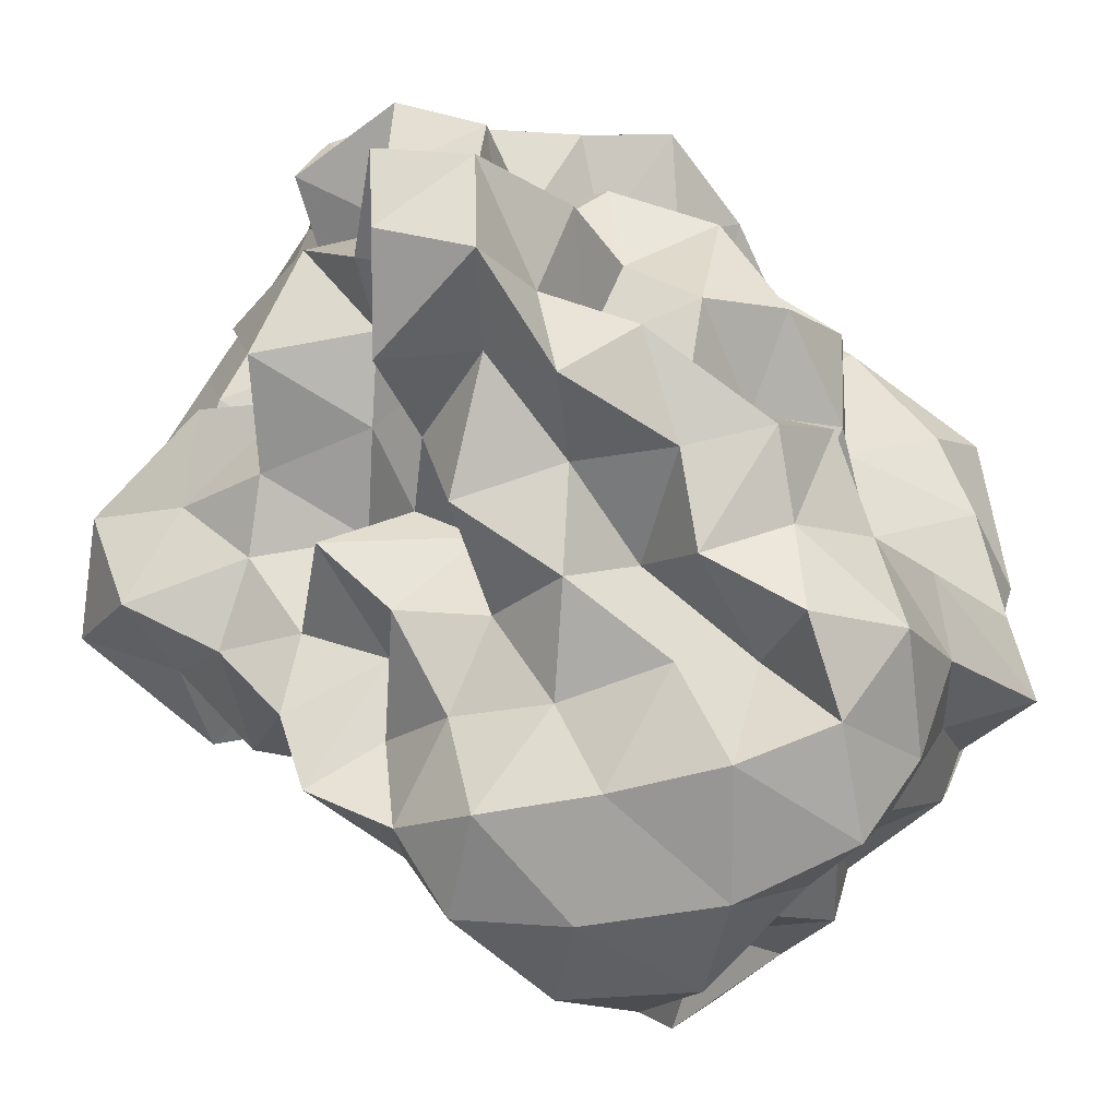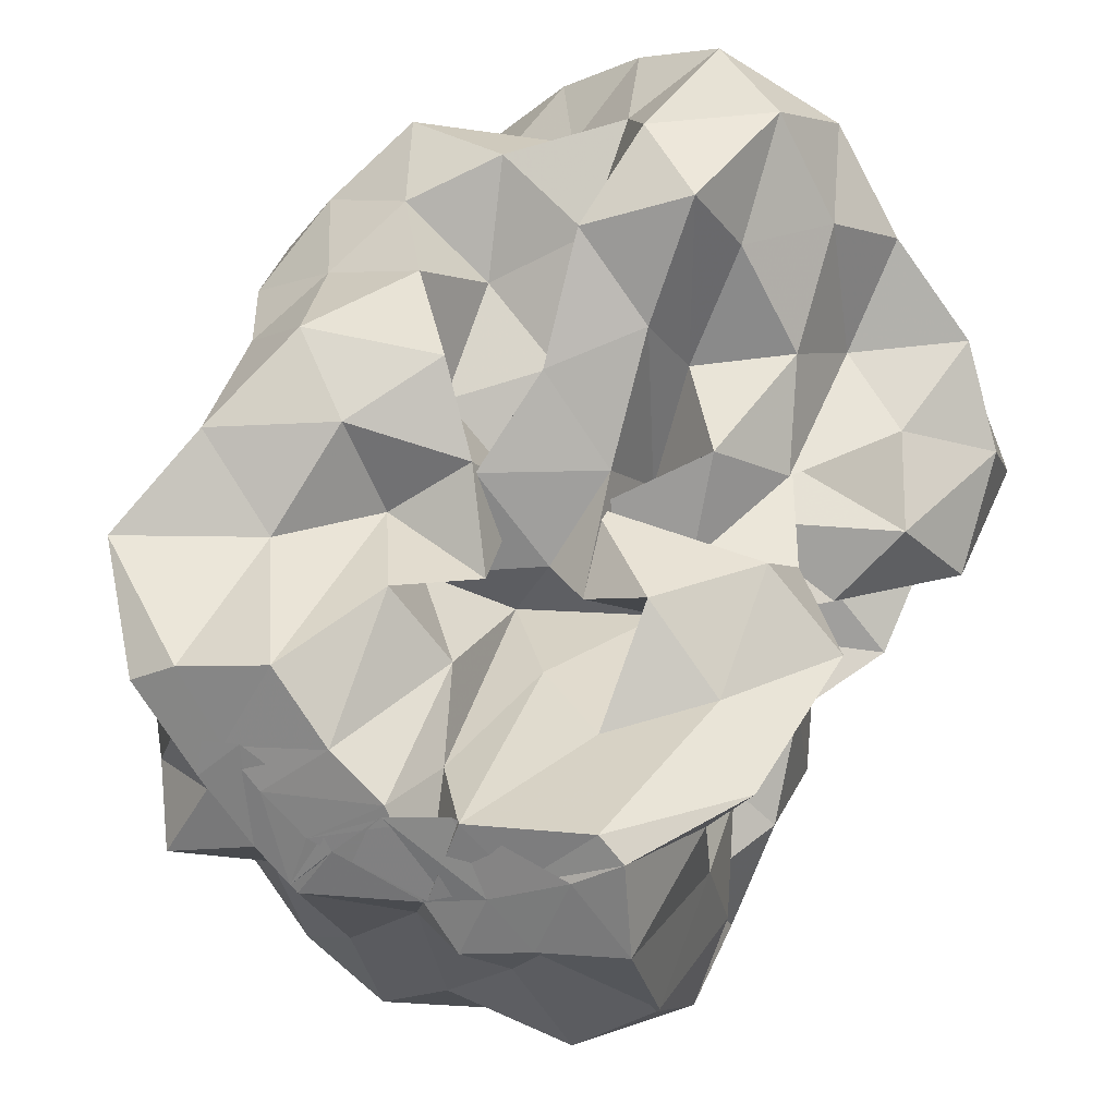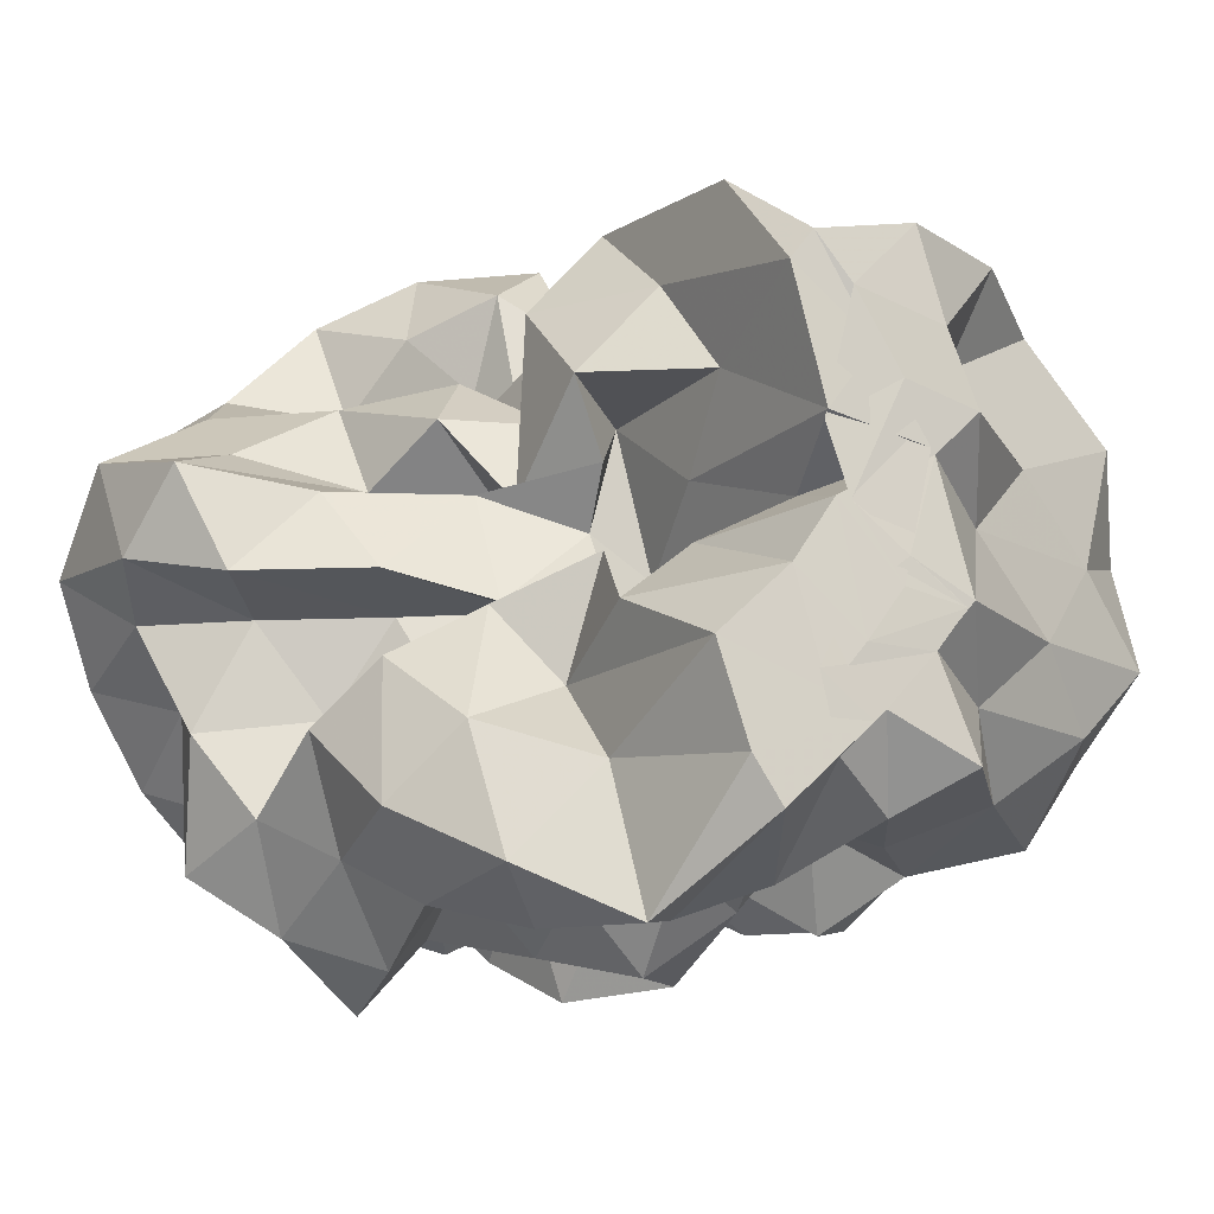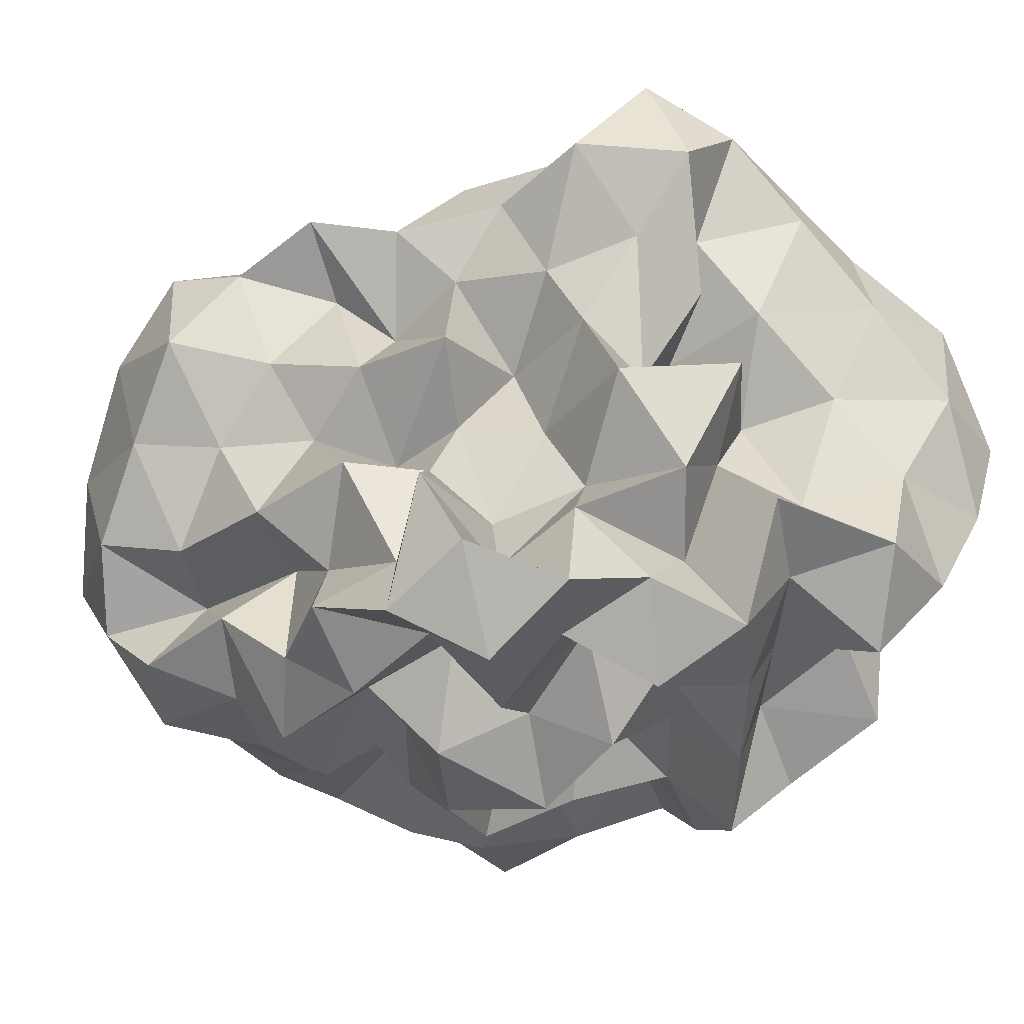
<metadata>
{"format":"obj","ext":"obj","renderer":"f3d","projection":"perspective","resolution":1024,"background":"white","views":[{"elev":-71.4,"azim":140.0,"up":"+Y"},{"elev":40.2,"azim":-66.8,"up":"+Y"},{"elev":-13.6,"azim":-121.5,"up":"+Z"},{"elev":-20.4,"azim":63.0,"up":"+Z"}]}
</metadata>
<code>
v -0.2956 -0.02073 0.5327
v -0.1597 -0.03656 -0.8446
v 0.9694 0.08939 0.3565
v 0.7897 0.1879 0.6413
v 0.9409 0.5096 0.7297
v 0.7498 0.8375 0.7417
v 0.516 0.9976 0.5998
v 0.2177 1.05 0.404
v 0.06672 0.6721 0.3051
v -0.1028 0.3107 0.2632
v -0.6828 0.3104 0.2692
v -0.4843 0.1446 0.4414
v -0.8331 0.1198 0.205
v -1.505 0.1204 0.2372
v -1.532 -0.01772 0.4306
v -1.53 0.04689 0.59
v -1.585 -0.2181 0.5025
v -1.251 -0.4749 0.5119
v -1.133 -0.8637 0.7112
v -0.8066 -1.178 0.7197
v -0.3941 -1.226 0.6979
v -0.1301 -1.082 0.6345
v -0.01235 -0.7656 0.5515
v 0.1097 -0.599 0.3952
v 0.3447 -0.488 0.54
v 0.5887 -0.2715 0.5237
v 0.8237 -0.05961 0.5962
v 0.5941 0.188 0.2694
v 0.9195 0.3385 0.3609
v 0.9563 0.7805 0.4563
v 0.8149 1.163 0.5023
v 0.5153 1.348 0.4038
v 0.06301 1.295 0.3053
v -0.1031 0.9122 0.2328
v -0.3484 0.5386 0.2177
v -0.5376 0.2673 0.09741
v -0.5309 0.04943 -0.01892
v -1.25 0.04723 0.0699
v -1.568 -0.168 0.159
v -1.493 0.1241 0.2112
v -1.559 -0.09249 0.3438
v -1.603 -0.3082 0.2722
v -1.234 -0.7571 0.2709
v -1.117 -1.178 0.4234
v -0.652 -1.324 0.4501
v -0.2225 -1.289 0.3838
v -0.05544 -0.9859 0.2991
v 0.2375 -0.7834 0.2137
v 0.5078 -0.6012 0.2506
v 0.3454 -0.2678 0.2381
v 0.7219 -0.2079 0.3079
v 0.7683 -0.01612 0.1145
v 0.7221 0.3802 0.02574
v 0.9422 0.6055 0.09815
v 0.9702 1.05 0.1689
v 0.7985 1.348 0.1005
v 0.2754 1.357 0.05683
v -0.0422 1.166 -0.02208
v -0.3035 0.8154 -0.02284
v -0.5442 0.5596 -0.1401
v -0.6699 0.2186 -0.2663
v -0.9832 0.2058 -0.02068
v -1.505 0.09988 0.005185
v -1.558 -0.07722 -0.2284
v -1.516 0.05944 -0.003874
v -1.562 -0.1846 0.1436
v -1.374 -0.4666 0.02284
v -1.187 -1.021 0.02177
v -0.9463 -1.325 0.1141
v -0.4542 -1.318 0.0906
v -0.2372 -1.085 0.04141
v 0.01551 -0.8461 0.02097
v 0.1451 -0.6015 -0.07776
v 0.3225 -0.4623 0.02533
v 0.557 -0.2651 -0.04381
v 0.9867 -0.2301 0.02697
v 1.041 0.1881 0.106
v 0.9561 0.4504 -0.3067
v 1.015 0.8131 -0.1623
v 0.9012 1.191 -0.2064
v 0.5011 1.216 -0.0824
v 0.2092 0.9644 -0.09237
v -0.04151 0.6284 -0.09209
v -0.302 0.3222 -0.092
v -0.7604 0.3564 -0.01195
v -1.003 0.454 -0.2119
v -1.472 0.2183 -0.1829
v -1.534 0.02999 -0.3841
v -1.6 -0.2506 -0.2727
v -1.562 -0.09387 -0.1452
v -1.598 -0.2772 -0.2496
v -1.309 -0.7679 -0.2486
v -1.127 -1.261 -0.2446
v -0.663 -1.346 -0.2139
v -0.3955 -1.152 -0.2899
v -0.02506 -1.023 -0.2492
v 0.335 -0.8755 -0.1737
v 0.4766 -0.6359 -0.2121
v 0.5238 -0.4364 -0.3752
v 0.7301 -0.212 -0.2771
v 1.041 -0.02854 -0.2861
v 0.8486 0.2063 -0.1721
v 1.153 0.6635 -0.46
v 0.9565 0.9869 -0.4941
v 0.5954 1.018 -0.3073
v 0.3174 1.108 -0.4278
v 0.1079 0.7667 -0.3882
v -0.2383 0.5499 -0.3824
v -0.5411 0.5968 -0.1514
v -0.657 0.4149 -0.3848
v -1.411 0.4203 -0.3859
v -1.496 0.129 -0.5189
v -1.575 -0.1632 -0.397
v -1.511 0.076 -0.2872
v -1.566 -0.1683 -0.3883
v -1.36 -0.4666 -0.4758
v -1.179 -0.994 -0.4779
v -0.8415 -1.25 -0.4781
v -0.6363 -0.9615 -0.3955
v -0.2251 -0.7973 -0.3589
v 0.141 -0.835 -0.4741
v 0.5235 -0.7662 -0.5526
v 0.7492 -0.7981 -0.3376
v 0.7303 -0.5162 -0.597
v 0.937 -0.361 -0.4413
v 0.8407 0.07882 -0.5166
v 1.191 0.2045 -0.3997
v 0.9539 0.724 -0.7546
v 0.6214 0.8289 -0.6102
v 0.4869 1.036 -0.8204
v 0.1548 0.9651 -0.6913
v -0.1768 0.9663 -0.4848
v -0.3991 0.852 -0.3007
v -0.6752 0.7339 -0.5108
v -0.9313 0.4439 -0.6352
v -1.44 0.332 -0.688
v -1.531 0.01073 -0.5929
v -1.496 0.1564 -0.4615
v -1.539 -0.02373 -0.5592
v -1.592 -0.2892 -0.6931
v -1.158 -0.6728 -0.6964
v -0.8764 -1.014 -0.7572
v -0.5674 -1.187 -0.6487
v -0.2655 -1.043 -0.5493
v -0.05611 -0.8954 -0.7219
v 0.3607 -0.977 -0.6827
v 0.7437 -0.8972 -0.7943
v 0.9866 -0.7677 -0.6258
v 1.111 -0.4796 -0.744
v 1.009 -0.143 -0.6542
v 1.101 0.1359 -0.7909
v 0.9896 0.3721 -0.5683
v 1.009 0.0316 0.8384
v 0.8981 0.2748 0.9997
v 0.6916 0.5578 1.02
v 0.5288 0.5187 0.6712
v 0.2242 0.6981 0.5998
v -0.1822 0.5746 0.485
v -0.4213 0.4445 0.1941
v -0.74 0.4404 0.4959
v -1.048 0.1546 0.4724
v -1.474 0.2132 0.6481
v -1.497 0.151 0.737
v -1.562 -0.1412 0.7889
v -1.359 -0.5653 0.8041
v -0.7951 -0.7343 0.8141
v -0.5731 -0.8891 0.6214
v -0.2804 -0.8156 0.7888
v 0.1107 -0.9227 0.7709
v 0.263 -0.6706 0.7231
v 0.4873 -0.3882 0.7854
v 0.7966 -0.2709 0.8979
v 0.7965 0.001978 1.178
v 0.5348 0.2736 1.187
v 0.3609 0.3994 0.917
v -0.0009132 0.4047 0.6712
v -0.3203 0.2511 0.4789
v -0.4426 0.4277 0.7594
v -0.837 0.2151 0.7655
v -1.143 0.1983 0.9864
v -1.08 -0.05396 0.8252
v -0.96 -0.3698 0.8034
v -0.5656 -0.4655 0.7353
v -0.3228 -0.574 0.5338
v -0.05157 -0.5067 0.7712
v 0.2039 -0.3897 0.9736
v 0.5063 -0.124 1.016
v 0.2522 -0.02066 1.187
v 0.1116 0.2129 1.025
v 0.2391 0.251 0.6034
v -0.1655 0.1983 0.7715
v -0.4948 0.1994 1.028
v -0.7031 0.07032 0.8732
v -0.7693 -0.1914 0.6501
v -0.4549 -0.2795 0.4378
v 0.07043 -0.3612 0.5064
v 0.2348 -0.1154 0.6924
v -0.02816 -0.02055 0.8535
v -0.004434 0.1721 0.4811
v -0.5416 0.1725 0.5726
v -0.6816 -0.03071 0.366
v -0.06876 -0.1041 0.3656
v 0.6984 0.4957 -0.6905
v 0.4057 0.623 -0.8053
v 0.2568 0.8287 -1.014
v -0.1146 0.8255 -0.8335
v -0.4861 0.8908 -0.7371
v -0.8093 0.6847 -0.9147
v -1.105 0.4339 -1.093
v -1.465 0.2477 -0.8308
v -1.5 0.1007 -0.6885
v -1.384 -0.1369 -0.8124
v -1.02 -0.394 -0.8186
v -0.7154 -0.6958 -0.8388
v -0.4506 -0.9108 -0.7605
v -0.244 -0.818 -0.9359
v 0.2311 -0.7743 -0.9004
v 0.5002 -0.6421 -0.7598
v 0.8821 -0.6244 -0.9472
v 0.7862 -0.3291 -0.7986
v 0.8576 -0.03486 -0.9442
v 0.8167 0.3168 -0.8815
v 0.5626 0.4364 -1.044
v 0.3251 0.5448 -1.219
v -0.05006 0.6357 -1.128
v -0.3648 0.6894 -0.979
v -0.5923 0.4723 -1.055
v -0.9295 0.2477 -1.055
v -1.14 0.05938 -0.9719
v -0.8714 -0.1442 -0.7284
v -0.5948 -0.4425 -0.689
v -0.4395 -0.578 -0.9892
v -0.04383 -0.6054 -0.7849
v 0.2522 -0.4394 -0.6792
v 0.5462 -0.4135 -0.9808
v 0.5859 -0.1308 -0.6946
v 0.5639 0.1543 -0.7869
v 0.3254 0.3221 -0.8595
v 0.1212 0.423 -1.005
v -0.1764 0.4722 -0.8398
v -0.4288 0.2512 -0.9127
v -0.6876 0.05922 -0.8566
v -0.5481 -0.22 -0.9565
v -0.2713 -0.3662 -0.8286
v 0.08169 -0.4092 -1.015
v 0.284 -0.1832 -0.902
v 0.4353 0.03973 -1.016
v 0.1262 0.1029 -0.7576
v -0.09161 0.1803 -1.066
v -0.4075 0.008392 -1.144
v -0.1699 -0.2484 -1.131
v 0.1199 -0.03667 -1.164
f 3 28 4
f 4 28 29
f 4 29 5
f 5 29 30
f 5 30 6
f 6 30 31
f 6 31 7
f 7 31 32
f 7 32 8
f 8 32 33
f 8 33 9
f 9 33 34
f 9 34 10
f 10 34 35
f 10 35 11
f 11 35 36
f 11 36 12
f 12 36 37
f 12 37 13
f 13 37 38
f 13 38 14
f 14 38 39
f 14 39 15
f 15 39 40
f 15 40 16
f 16 40 41
f 16 41 17
f 17 41 42
f 17 42 18
f 18 42 43
f 18 43 19
f 19 43 44
f 19 44 20
f 20 44 45
f 20 45 21
f 21 45 46
f 21 46 22
f 22 46 47
f 22 47 23
f 23 47 48
f 23 48 24
f 24 48 49
f 24 49 25
f 25 49 50
f 25 50 26
f 26 50 51
f 26 51 27
f 27 51 52
f 27 52 3
f 3 52 28
f 28 53 29
f 29 53 54
f 29 54 30
f 30 54 55
f 30 55 31
f 31 55 56
f 31 56 32
f 32 56 57
f 32 57 33
f 33 57 58
f 33 58 34
f 34 58 59
f 34 59 35
f 35 59 60
f 35 60 36
f 36 60 61
f 36 61 37
f 37 61 62
f 37 62 38
f 38 62 63
f 38 63 39
f 39 63 64
f 39 64 40
f 40 64 65
f 40 65 41
f 41 65 66
f 41 66 42
f 42 66 67
f 42 67 43
f 43 67 68
f 43 68 44
f 44 68 69
f 44 69 45
f 45 69 70
f 45 70 46
f 46 70 71
f 46 71 47
f 47 71 72
f 47 72 48
f 48 72 73
f 48 73 49
f 49 73 74
f 49 74 50
f 50 74 75
f 50 75 51
f 51 75 76
f 51 76 52
f 52 76 77
f 52 77 28
f 28 77 53
f 53 78 54
f 54 78 79
f 54 79 55
f 55 79 80
f 55 80 56
f 56 80 81
f 56 81 57
f 57 81 82
f 57 82 58
f 58 82 83
f 58 83 59
f 59 83 84
f 59 84 60
f 60 84 85
f 60 85 61
f 61 85 86
f 61 86 62
f 62 86 87
f 62 87 63
f 63 87 88
f 63 88 64
f 64 88 89
f 64 89 65
f 65 89 90
f 65 90 66
f 66 90 91
f 66 91 67
f 67 91 92
f 67 92 68
f 68 92 93
f 68 93 69
f 69 93 94
f 69 94 70
f 70 94 95
f 70 95 71
f 71 95 96
f 71 96 72
f 72 96 97
f 72 97 73
f 73 97 98
f 73 98 74
f 74 98 99
f 74 99 75
f 75 99 100
f 75 100 76
f 76 100 101
f 76 101 77
f 77 101 102
f 77 102 53
f 53 102 78
f 78 103 79
f 79 103 104
f 79 104 80
f 80 104 105
f 80 105 81
f 81 105 106
f 81 106 82
f 82 106 107
f 82 107 83
f 83 107 108
f 83 108 84
f 84 108 109
f 84 109 85
f 85 109 110
f 85 110 86
f 86 110 111
f 86 111 87
f 87 111 112
f 87 112 88
f 88 112 113
f 88 113 89
f 89 113 114
f 89 114 90
f 90 114 115
f 90 115 91
f 91 115 116
f 91 116 92
f 92 116 117
f 92 117 93
f 93 117 118
f 93 118 94
f 94 118 119
f 94 119 95
f 95 119 120
f 95 120 96
f 96 120 121
f 96 121 97
f 97 121 122
f 97 122 98
f 98 122 123
f 98 123 99
f 99 123 124
f 99 124 100
f 100 124 125
f 100 125 101
f 101 125 126
f 101 126 102
f 102 126 127
f 102 127 78
f 78 127 103
f 103 128 104
f 104 128 129
f 104 129 105
f 105 129 130
f 105 130 106
f 106 130 131
f 106 131 107
f 107 131 132
f 107 132 108
f 108 132 133
f 108 133 109
f 109 133 134
f 109 134 110
f 110 134 135
f 110 135 111
f 111 135 136
f 111 136 112
f 112 136 137
f 112 137 113
f 113 137 138
f 113 138 114
f 114 138 139
f 114 139 115
f 115 139 140
f 115 140 116
f 116 140 141
f 116 141 117
f 117 141 142
f 117 142 118
f 118 142 143
f 118 143 119
f 119 143 144
f 119 144 120
f 120 144 145
f 120 145 121
f 121 145 146
f 121 146 122
f 122 146 147
f 122 147 123
f 123 147 148
f 123 148 124
f 124 148 149
f 124 149 125
f 125 149 150
f 125 150 126
f 126 150 151
f 126 151 127
f 127 151 152
f 127 152 103
f 103 152 128
f 153 154 173
f 154 174 173
f 154 155 174
f 155 175 174
f 155 156 175
f 156 176 175
f 156 157 176
f 157 158 176
f 158 177 176
f 158 159 177
f 159 178 177
f 159 160 178
f 160 179 178
f 160 161 179
f 161 162 179
f 162 180 179
f 162 163 180
f 163 181 180
f 163 164 181
f 164 182 181
f 164 165 182
f 165 166 182
f 166 183 182
f 166 167 183
f 167 184 183
f 167 168 184
f 168 185 184
f 168 169 185
f 169 170 185
f 170 186 185
f 170 171 186
f 171 187 186
f 171 172 187
f 172 173 187
f 172 153 173
f 173 174 188
f 174 189 188
f 174 175 189
f 175 190 189
f 175 176 190
f 176 177 190
f 177 191 190
f 177 178 191
f 178 192 191
f 178 179 192
f 179 180 192
f 180 193 192
f 180 181 193
f 181 194 193
f 181 182 194
f 182 183 194
f 183 195 194
f 183 184 195
f 184 196 195
f 184 185 196
f 185 186 196
f 186 197 196
f 186 187 197
f 187 188 197
f 187 173 188
f 188 189 198
f 189 199 198
f 189 190 199
f 190 191 199
f 191 200 199
f 191 192 200
f 192 193 200
f 193 201 200
f 193 194 201
f 194 195 201
f 195 202 201
f 195 196 202
f 196 197 202
f 197 198 202
f 197 188 198
f 203 223 204
f 204 223 224
f 204 224 205
f 205 224 225
f 205 225 206
f 206 225 226
f 206 226 207
f 207 226 208
f 208 226 227
f 208 227 209
f 209 227 228
f 209 228 210
f 210 228 229
f 210 229 211
f 211 229 212
f 212 229 230
f 212 230 213
f 213 230 231
f 213 231 214
f 214 231 232
f 214 232 215
f 215 232 216
f 216 232 233
f 216 233 217
f 217 233 234
f 217 234 218
f 218 234 235
f 218 235 219
f 219 235 220
f 220 235 236
f 220 236 221
f 221 236 237
f 221 237 222
f 222 237 223
f 222 223 203
f 223 238 224
f 224 238 239
f 224 239 225
f 225 239 240
f 225 240 226
f 226 240 227
f 227 240 241
f 227 241 228
f 228 241 242
f 228 242 229
f 229 242 230
f 230 242 243
f 230 243 231
f 231 243 244
f 231 244 232
f 232 244 233
f 233 244 245
f 233 245 234
f 234 245 246
f 234 246 235
f 235 246 236
f 236 246 247
f 236 247 237
f 237 247 238
f 237 238 223
f 238 248 239
f 239 248 249
f 239 249 240
f 240 249 241
f 241 249 250
f 241 250 242
f 242 250 243
f 243 250 251
f 243 251 244
f 244 251 245
f 245 251 252
f 245 252 246
f 246 252 247
f 247 252 248
f 247 248 238
f 3 4 153
f 153 4 154
f 4 5 154
f 154 5 155
f 5 6 155
f 155 6 156
f 6 7 156
f 156 7 157
f 7 8 157
f 8 9 157
f 157 9 158
f 9 10 158
f 158 10 159
f 10 11 159
f 159 11 160
f 11 12 160
f 160 12 161
f 12 13 161
f 13 14 161
f 161 14 162
f 14 15 162
f 162 15 163
f 15 16 163
f 163 16 164
f 16 17 164
f 164 17 165
f 17 18 165
f 18 19 165
f 165 19 166
f 19 20 166
f 166 20 167
f 20 21 167
f 167 21 168
f 21 22 168
f 168 22 169
f 22 23 169
f 23 24 169
f 169 24 170
f 24 25 170
f 170 25 171
f 25 26 171
f 171 26 172
f 26 27 172
f 172 27 153
f 27 3 153
f 128 203 129
f 129 203 204
f 129 204 130
f 130 204 205
f 130 205 131
f 131 205 206
f 131 206 132
f 132 206 207
f 132 207 133
f 133 207 134
f 134 207 208
f 134 208 135
f 135 208 209
f 135 209 136
f 136 209 210
f 136 210 137
f 137 210 211
f 137 211 138
f 138 211 139
f 139 211 212
f 139 212 140
f 140 212 213
f 140 213 141
f 141 213 214
f 141 214 142
f 142 214 215
f 142 215 143
f 143 215 144
f 144 215 216
f 144 216 145
f 145 216 217
f 145 217 146
f 146 217 218
f 146 218 147
f 147 218 219
f 147 219 148
f 148 219 149
f 149 219 220
f 149 220 150
f 150 220 221
f 150 221 151
f 151 221 222
f 151 222 152
f 152 222 203
f 152 203 128
f 198 199 1
f 199 200 1
f 200 201 1
f 201 202 1
f 202 198 1
f 249 248 2
f 250 249 2
f 251 250 2
f 252 251 2
f 248 252 2

</code>
